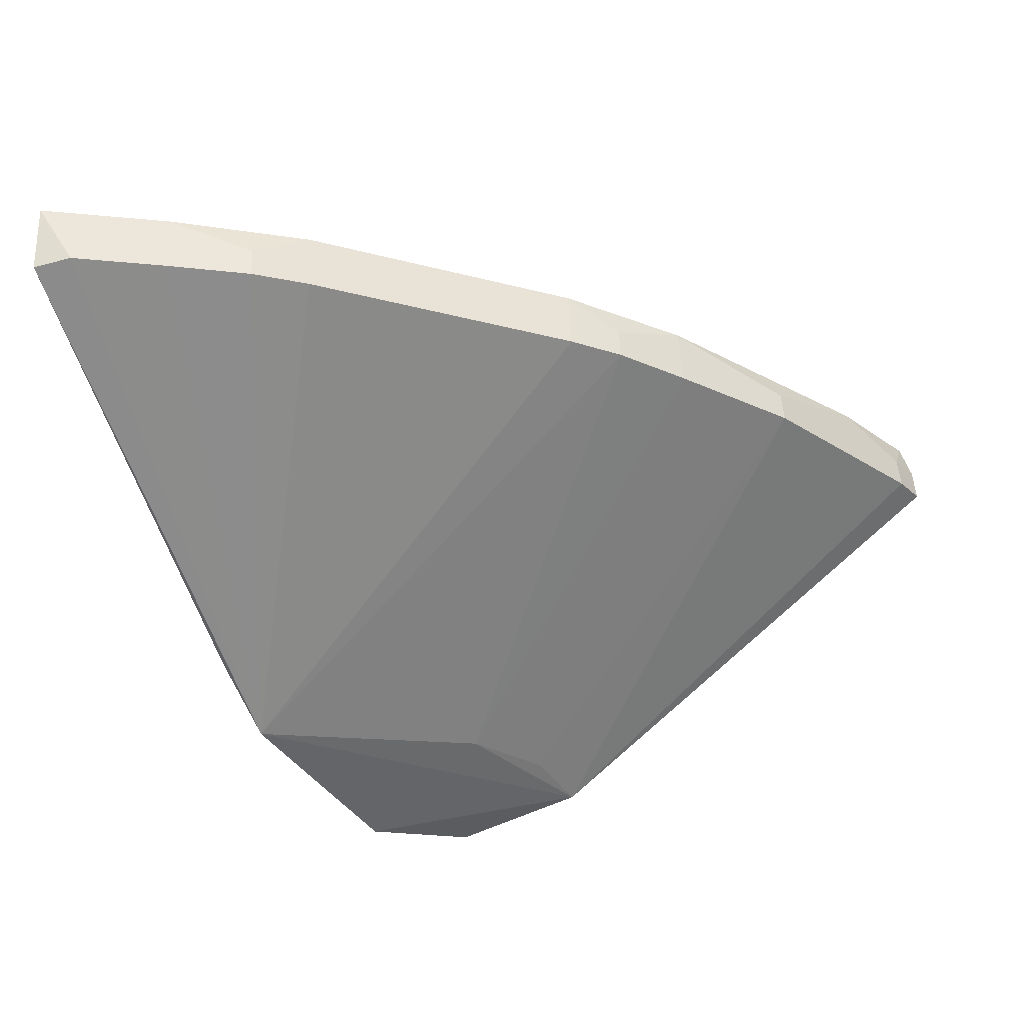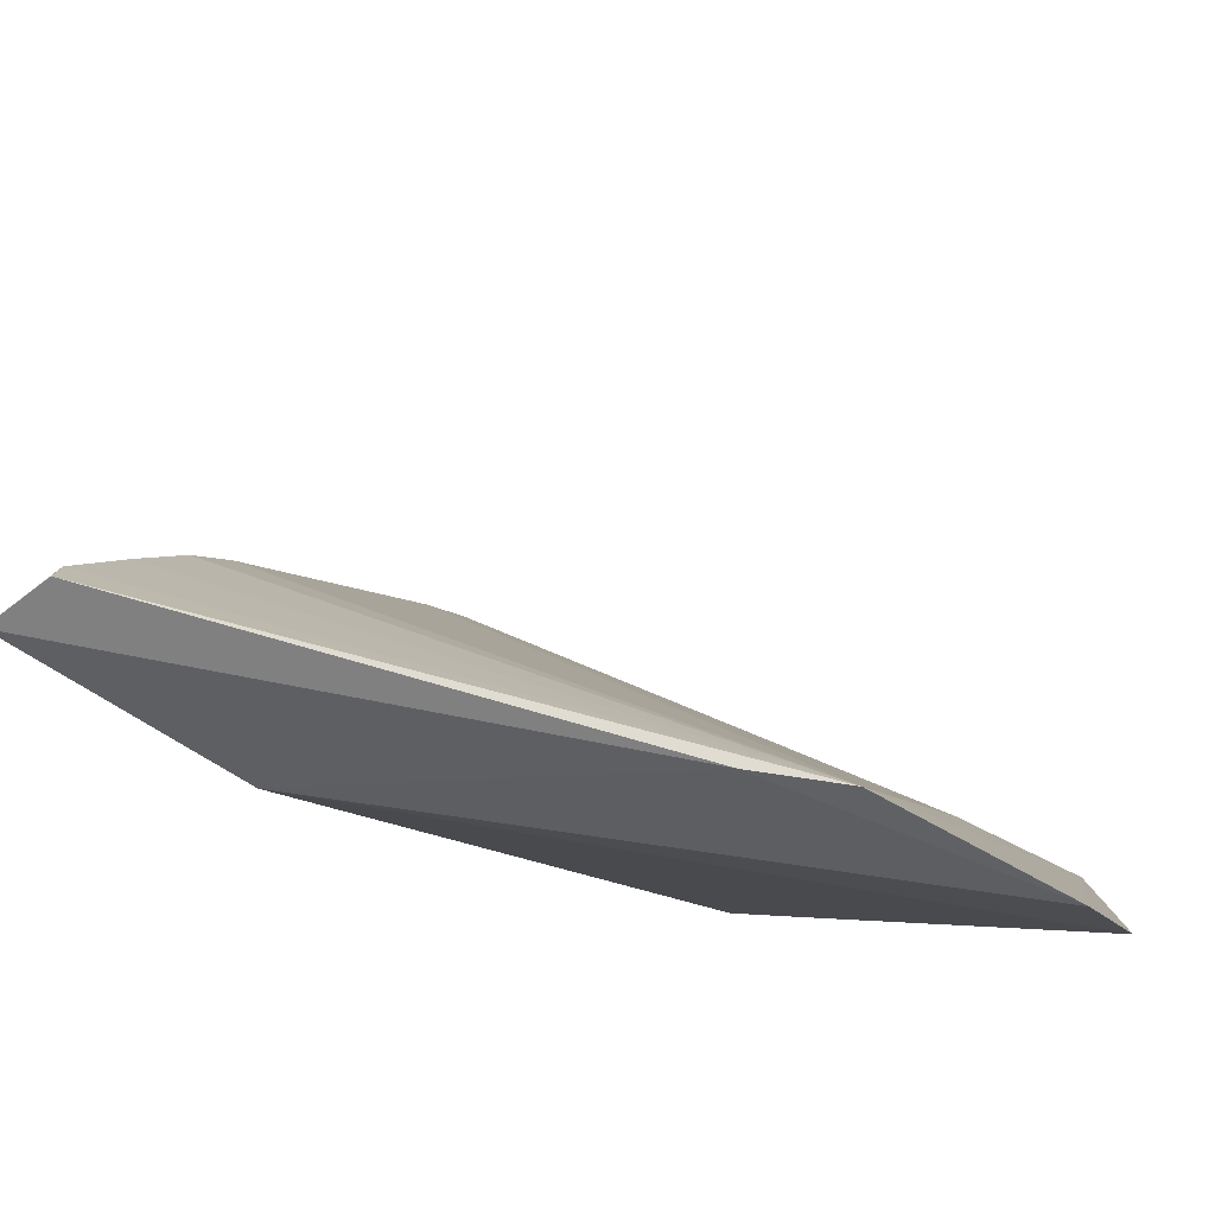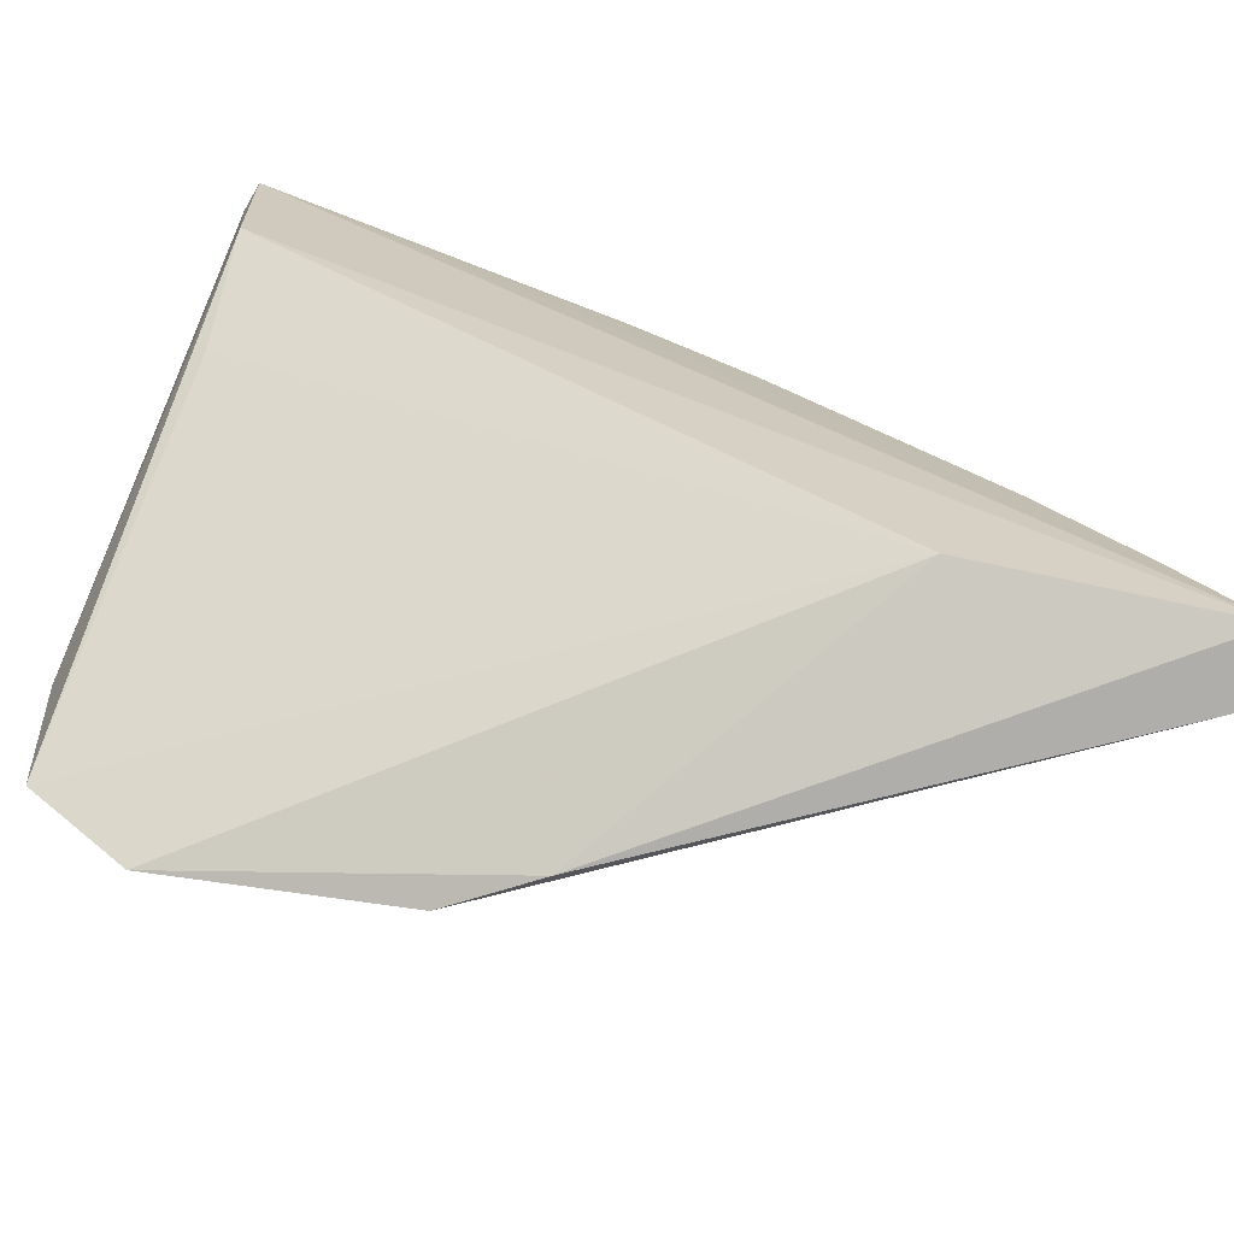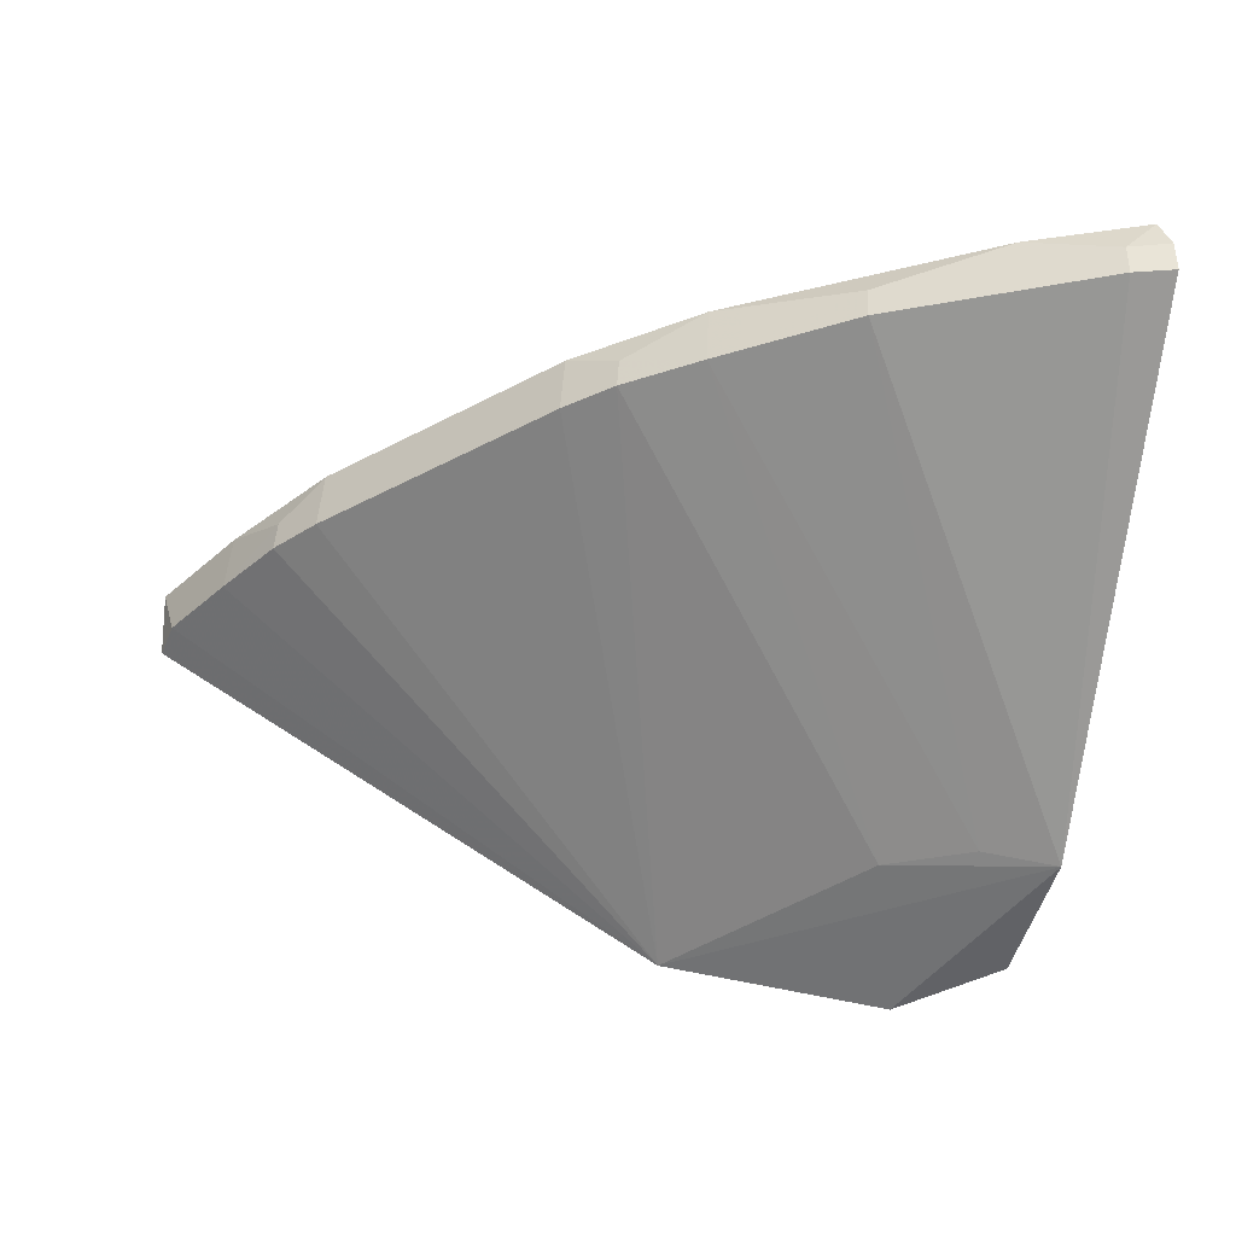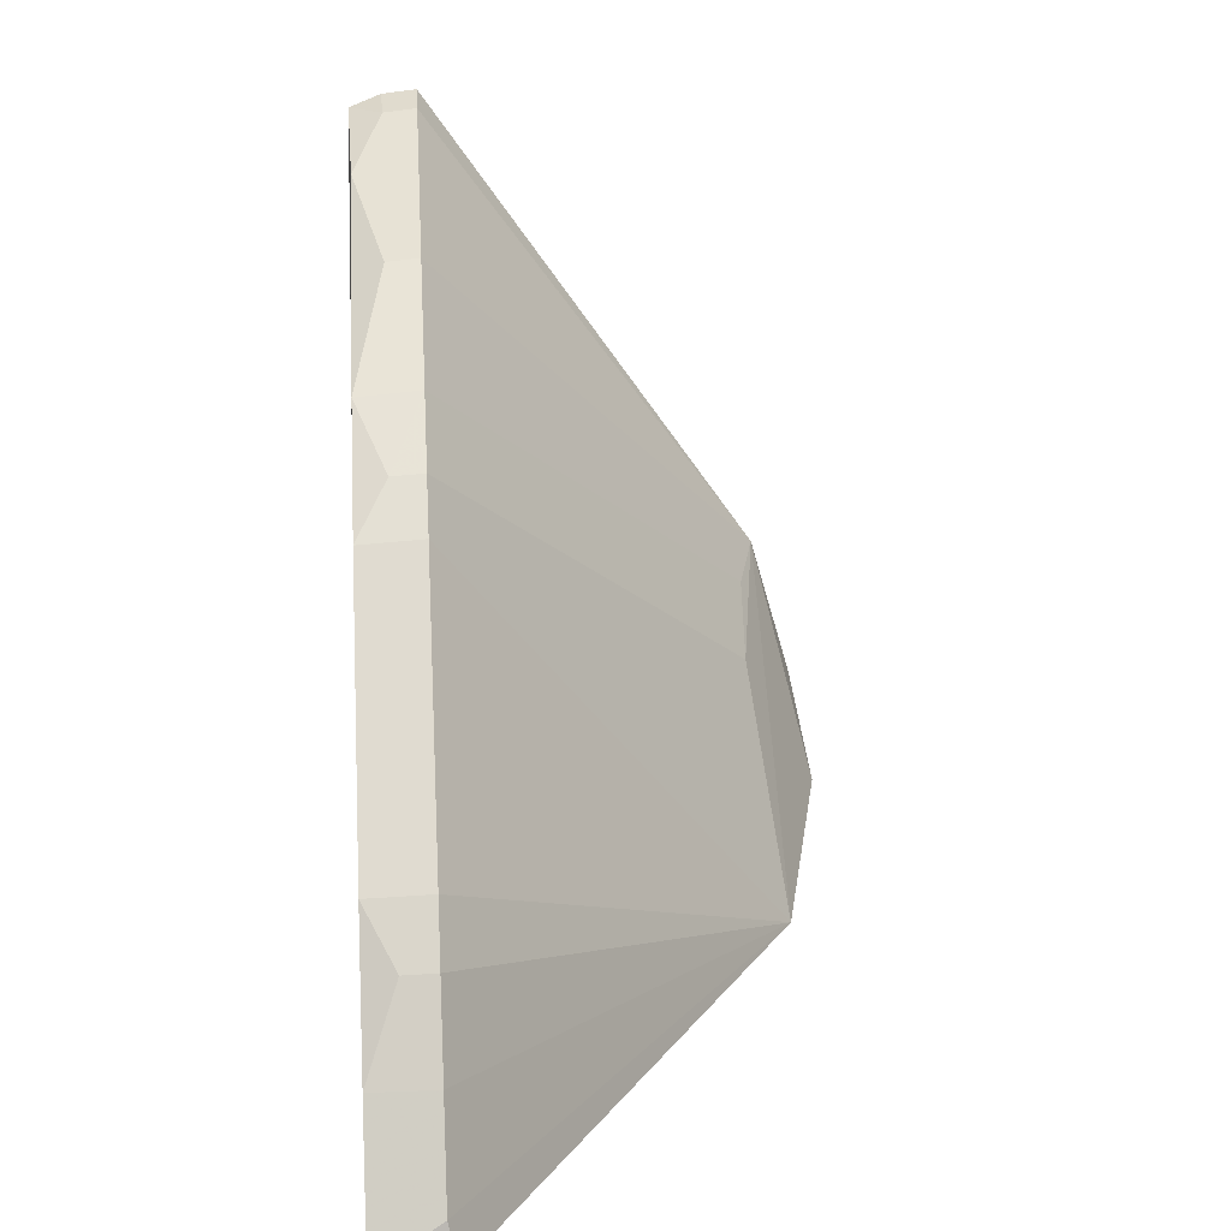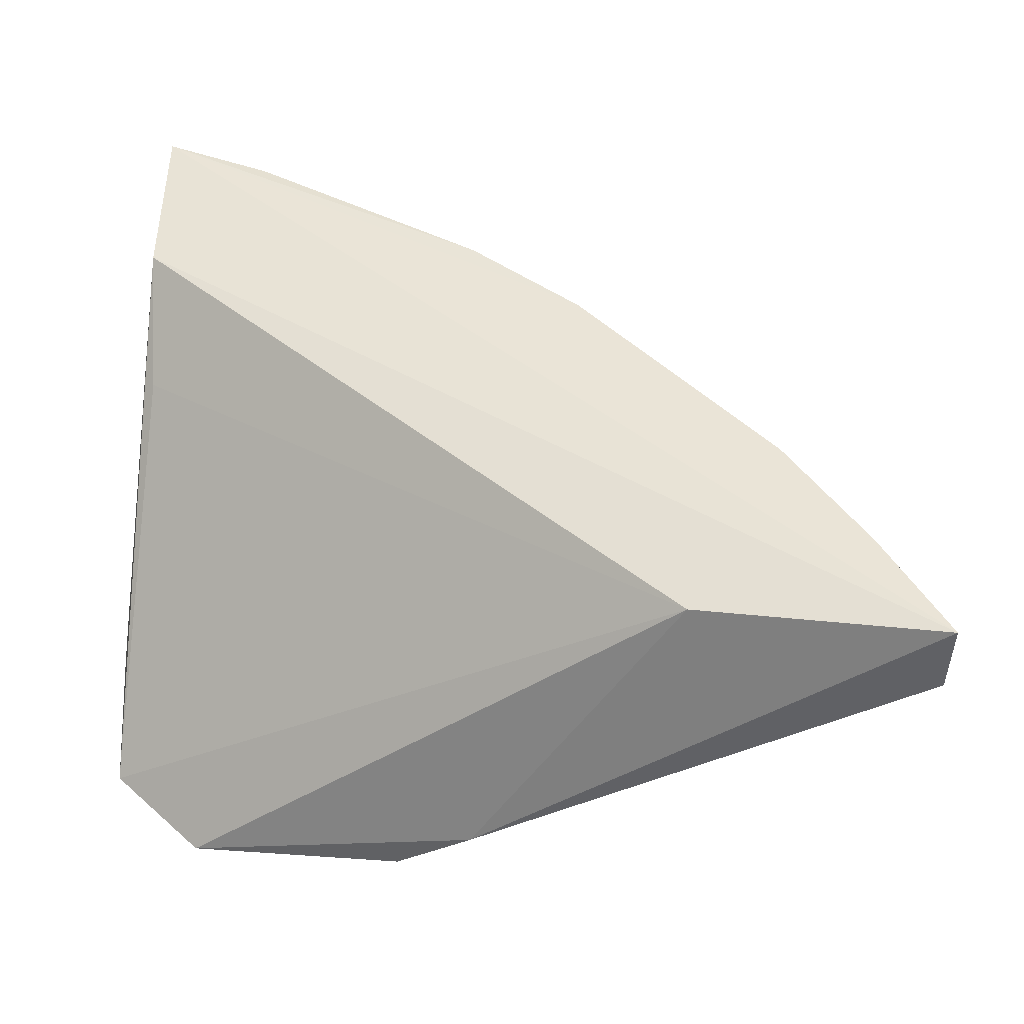
<metadata>
{"format":"obj","ext":"obj","renderer":"f3d","projection":"perspective","resolution":1024,"background":"white","views":[{"elev":-28.2,"azim":113.2,"up":"+Z"},{"elev":-60.9,"azim":131.5,"up":"+Y"},{"elev":-76.3,"azim":-17.3,"up":"+Y"},{"elev":-33.9,"azim":171.8,"up":"+Z"},{"elev":22.7,"azim":85.9,"up":"+Y"},{"elev":43.9,"azim":4.6,"up":"+Z"}]}
</metadata>
<code>
v 0.4401 0.2306 0.1036
v 0.439 0.23 0.07953
v 0.2975 0.4014 0.08219
v 0.1403 0.4774 0.09394
v 0.1463 0.269 -0.04471
v 0.2704 0.4157 0.1036
v 0.4014 0.2975 0.08219
v 0.2585 0.2291 -0.03205
v 0.1474 0.4098 0.09728
v 0.1402 0.3167 -0.03111
v 0.227 0.4455 0.08219
v 0.4356 0.2431 0.08219
v 0.3855 0.312 0.1036
v 0.2854 0.2263 -0.01266
v 0.3138 0.3875 0.08219
v 0.3557 0.2439 0.09314
v 0.1431 0.4737 0.1046
v 0.1804 0.242 -0.04945
v 0.1952 0.2953 -0.02328
v 0.2718 0.418 0.08219
v 0.1407 0.4788 0.08219
v 0.4157 0.2704 0.1036
v 0.418 0.2718 0.08219
v 0.3875 0.3138 0.08219
v 0.312 0.3855 0.1036
v 0.151 0.3732 0.06442
v 0.1826 0.461 0.1036
v 0.1657 0.3118 -0.02473
v 0.1545 0.4755 0.08219
v 0.4003 0.2966 0.09318
v 0.2966 0.4003 0.09318
v 0.1541 0.4742 0.0935
v 0.2263 0.4442 0.09338
f 10 9 4
f 10 5 9
f 12 1 2
f 12 2 8
f 14 8 2
f 14 2 1
f 15 8 3
f 16 1 9
f 16 14 1
f 17 4 9
f 17 9 1
f 18 10 8
f 18 5 10
f 18 8 14
f 18 16 5
f 18 14 16
f 19 3 8
f 19 8 10
f 20 3 19
f 21 10 4
f 22 1 12
f 22 17 1
f 22 13 17
f 23 12 8
f 23 8 7
f 23 22 12
f 24 7 8
f 24 8 15
f 24 15 13
f 25 15 3
f 25 13 15
f 25 17 13
f 25 6 17
f 26 16 9
f 26 9 5
f 26 5 16
f 27 17 6
f 28 20 19
f 28 19 10
f 28 10 11
f 28 11 20
f 29 11 10
f 29 10 21
f 29 21 4
f 30 13 22
f 30 24 13
f 30 7 24
f 30 23 7
f 30 22 23
f 31 25 3
f 31 6 25
f 31 20 6
f 31 3 20
f 32 4 17
f 32 17 27
f 32 29 4
f 32 27 29
f 33 27 6
f 33 29 27
f 33 11 29
f 33 20 11
f 33 6 20

</code>
